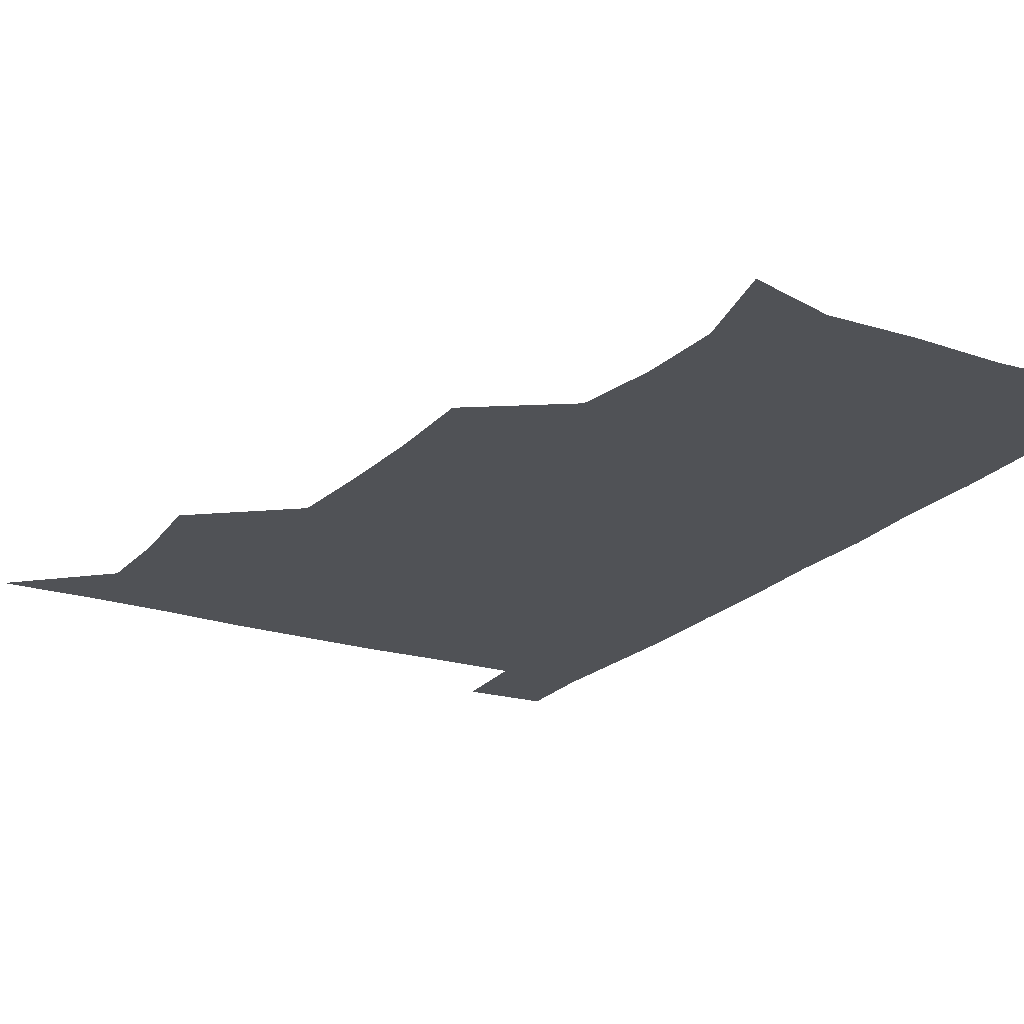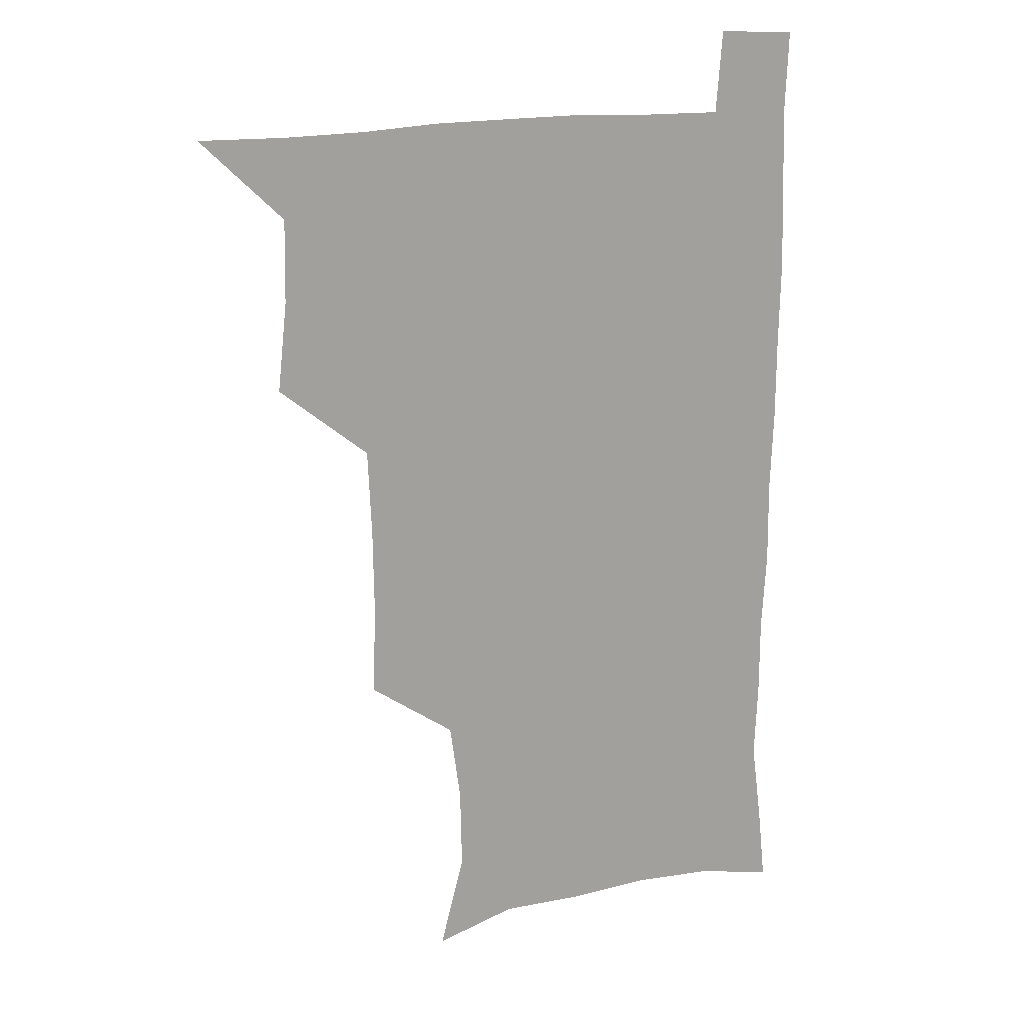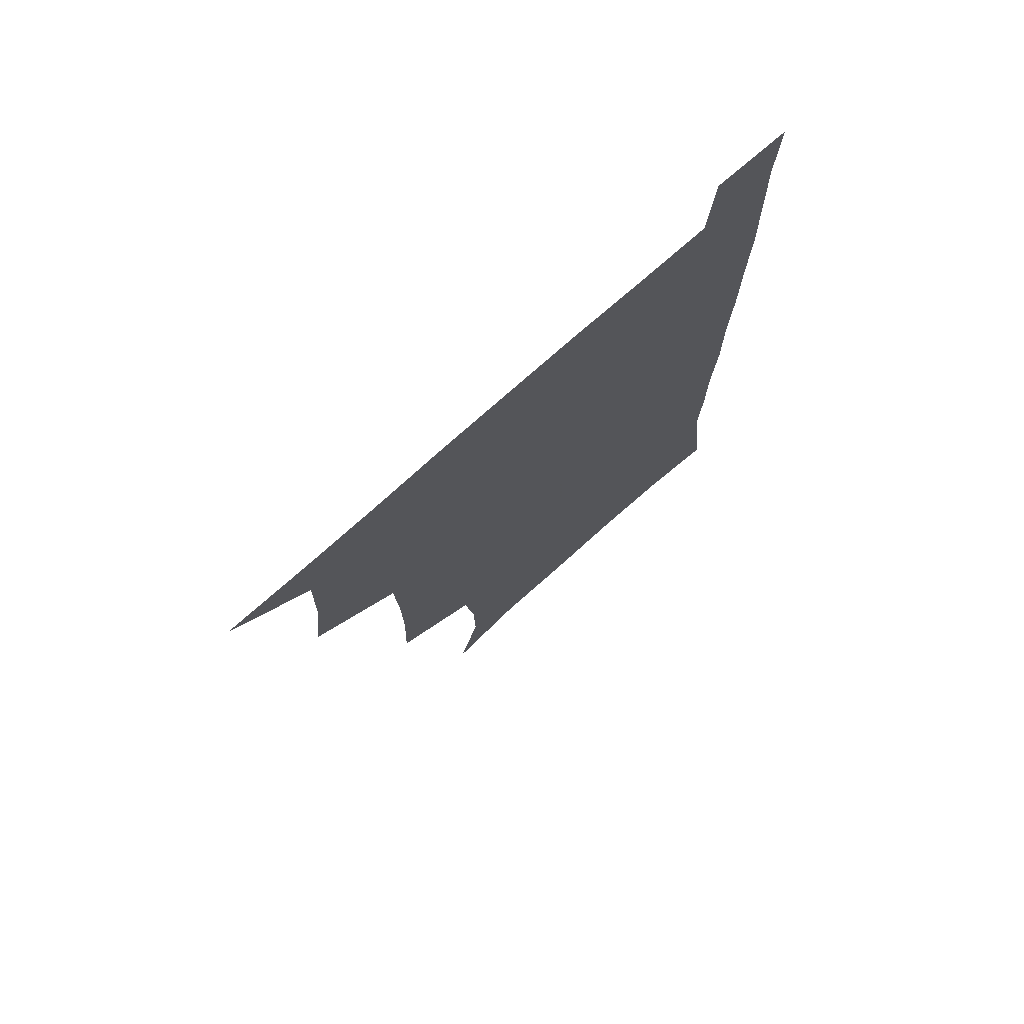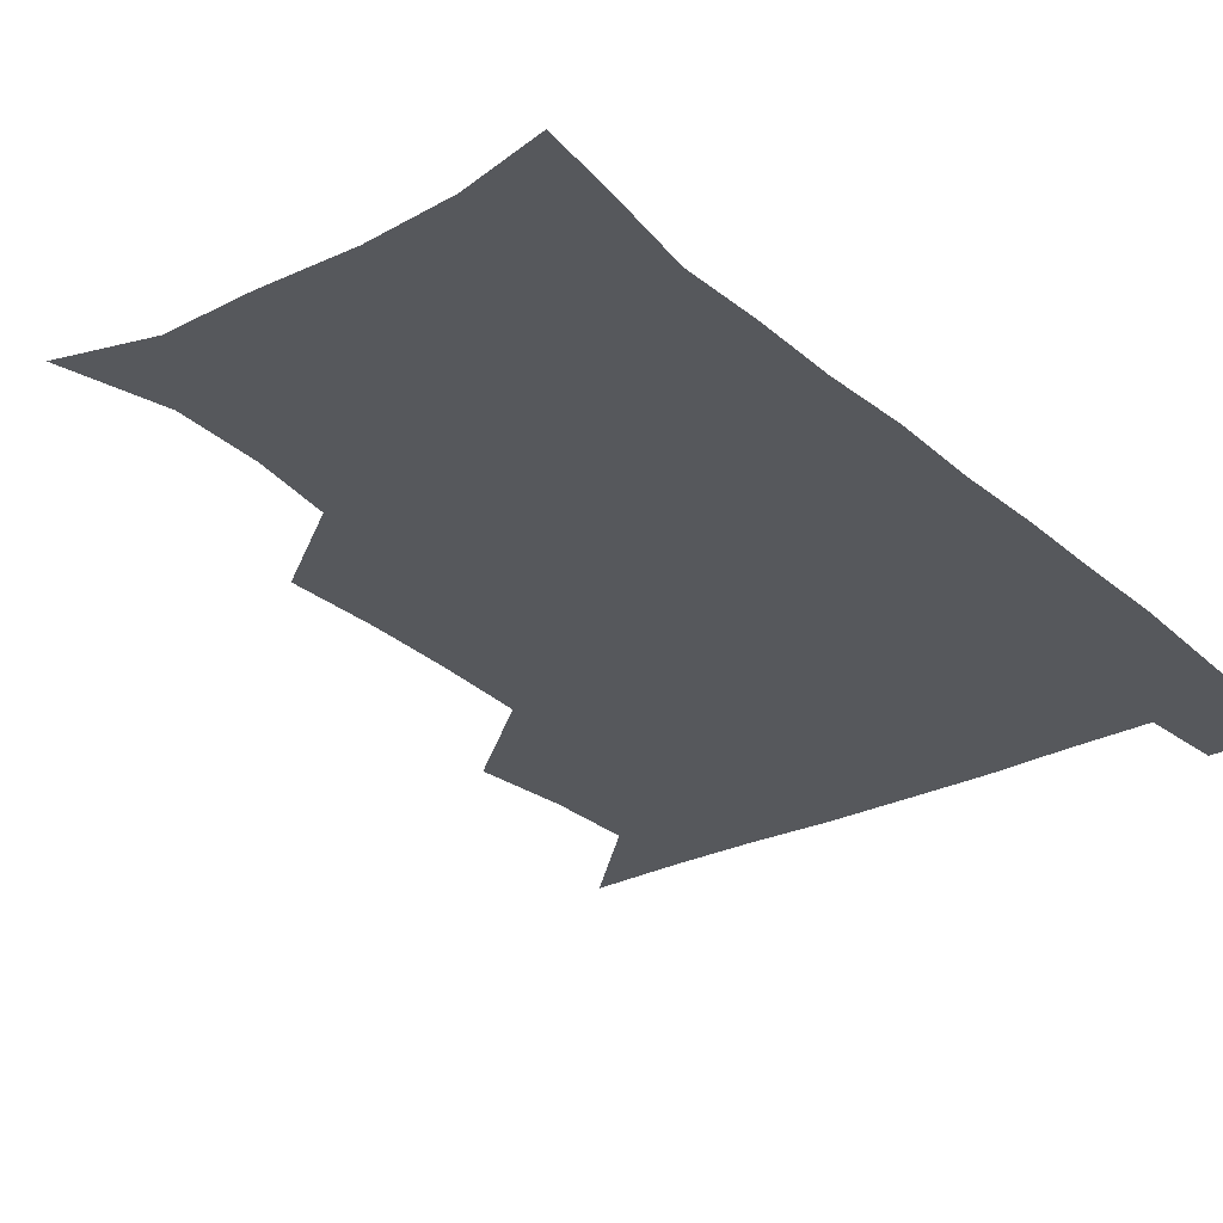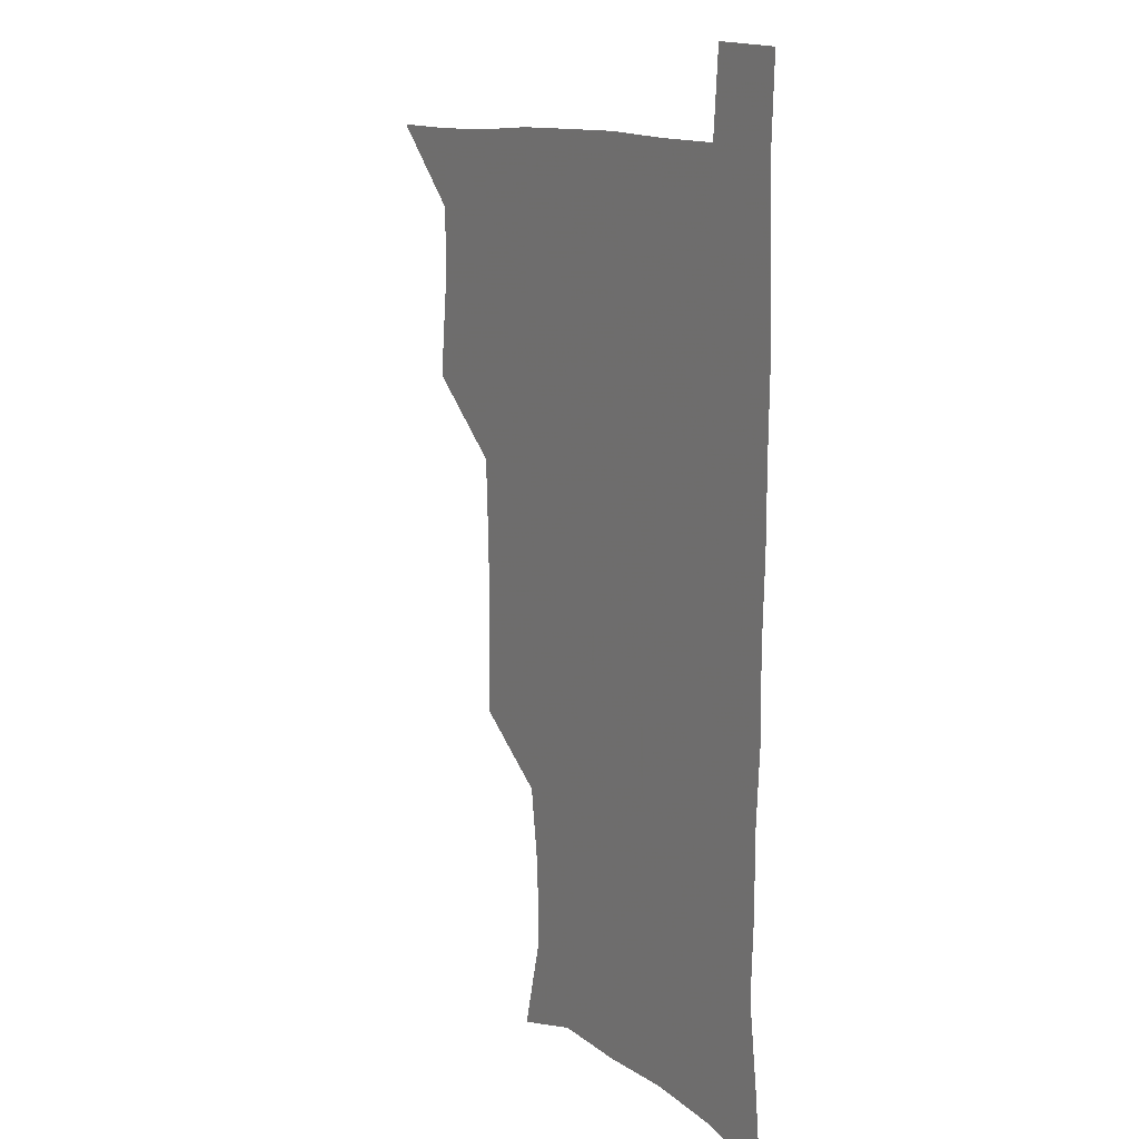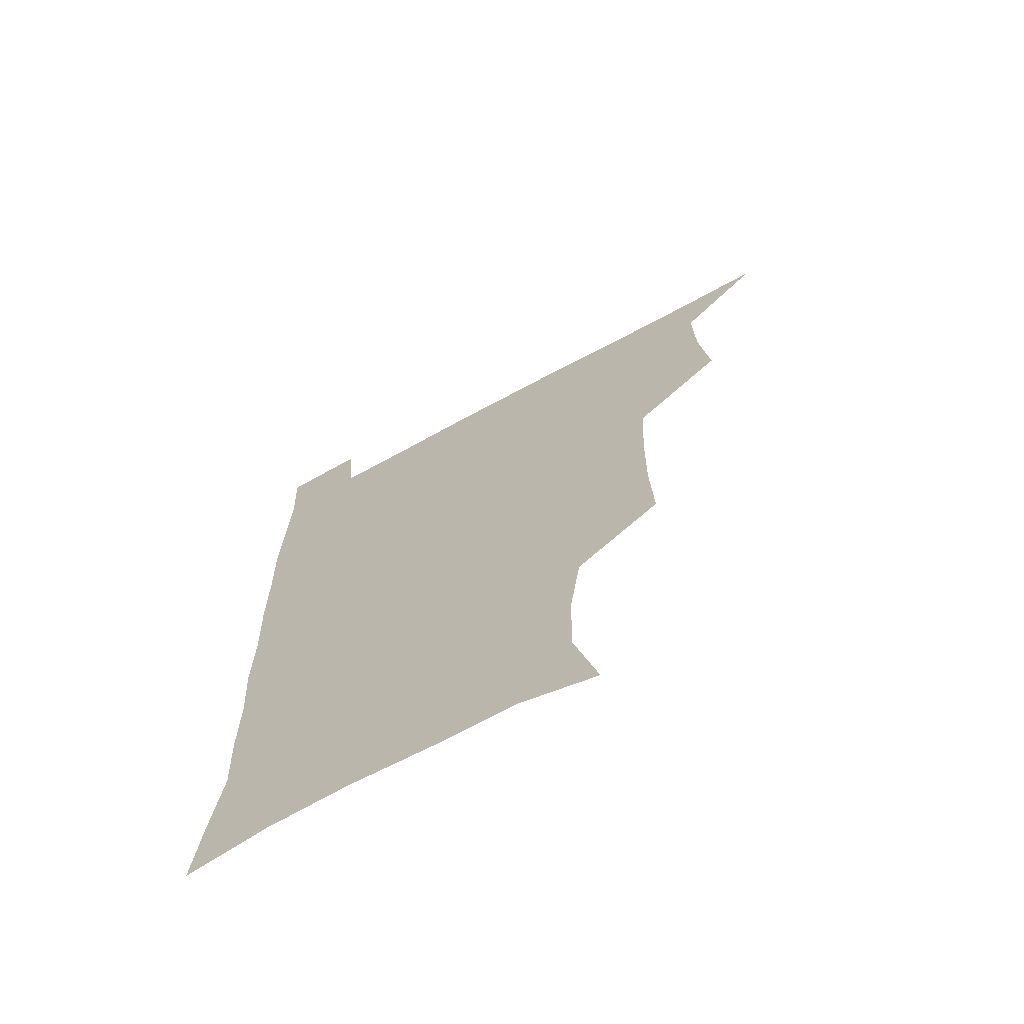
<metadata>
{"format":"obj","ext":"obj","renderer":"f3d","projection":"perspective","resolution":1024,"background":"white","views":[{"elev":-21.0,"azim":-30.3,"up":"+Z"},{"elev":17.6,"azim":-23.2,"up":"+Y"},{"elev":75.0,"azim":-41.7,"up":"+Y"},{"elev":-28.3,"azim":37.2,"up":"+Z"},{"elev":12.4,"azim":58.7,"up":"+Y"},{"elev":-69.2,"azim":-151.5,"up":"+Y"}]}
</metadata>
<code>
v 479.9 539.8 0
v 507 444.9 0
v 510.6 478.4 0
v 511.2 509.5 0
v 512.2 539.3 0
v 542 318.9 0
v 543.2 352.2 0
v 542.8 384.3 0
v 541.3 417.1 0
v 542.2 450.1 0
v 544.1 481.4 0
v 543.2 510.5 0
v 542.1 539.7 0
v 570.1 200.5 0
v 579.3 235.7 0
v 578.7 266.5 0
v 574.6 296 0
v 575.8 332.7 0
v 575.2 363.4 0
v 574.5 393.7 0
v 574.2 423.9 0
v 574 453.6 0
v 574.3 482.6 0
v 573.9 510.7 0
v 571.3 541.3 0
v 600.5 209.2 0
v 605.3 242.8 0
v 604.6 273.2 0
v 603.8 305.4 0
v 604.2 338.8 0
v 603.2 366.9 0
v 603.5 398.3 0
v 603 426.2 0
v 602.7 454.7 0
v 602.9 483.2 0
v 602.4 511.3 0
v 600.8 541.6 0
v 631.3 208.6 0
v 632.2 245.6 0
v 631.6 276.8 0
v 631 308.3 0
v 630.7 338.8 0
v 630.5 367.8 0
v 630.6 397.4 0
v 630.6 427.3 0
v 630.8 455.4 0
v 631 483.3 0
v 631.2 511.2 0
v 630 541.7 0
v 663.2 210 0
v 659.8 244.9 0
v 658.4 276.5 0
v 657.6 307.8 0
v 657.2 338.5 0
v 657.4 367.8 0
v 658 396.5 0
v 658.3 425.7 0
v 658.9 454.4 0
v 659 483.6 0
v 659.5 511.7 0
v 660.2 540.4 0
v 694 208.1 0
v 687.9 242.2 0
v 685.7 273.2 0
v 684.5 304.5 0
v 684.5 334.5 0
v 685.7 363.3 0
v 686 393.2 0
v 686.7 422.9 0
v 687.5 452.5 0
v 687.4 482.4 0
v 688.1 511.2 0
v 689 539.9 0
v 691.4 571.1 0
v 724 201.7 0
v 721.1 230.2 0
v 716.9 261.8 0
v 718.2 290.3 0
v 718.2 320.9 0
v 720.1 350.6 0
v 719.8 382.4 0
v 721 413.3 0
v 721.2 445.1 0
v 721.9 476.4 0
v 721 508.3 0
v 720.1 539.4 0
v 721.4 569.4 0
f 4 5 1
f 9 10 2
f 2 10 3
f 10 11 3
f 3 11 4
f 11 12 4
f 4 12 5
f 12 13 5
f 17 18 6
f 6 18 7
f 18 19 7
f 7 19 8
f 19 20 8
f 8 20 9
f 20 21 9
f 9 21 10
f 21 22 10
f 10 22 11
f 22 23 11
f 11 23 12
f 23 24 12
f 12 24 13
f 24 25 13
f 14 26 15
f 26 27 15
f 15 27 16
f 27 28 16
f 16 28 17
f 28 29 17
f 17 29 18
f 29 30 18
f 18 30 19
f 30 31 19
f 19 31 20
f 31 32 20
f 20 32 21
f 32 33 21
f 21 33 22
f 33 34 22
f 22 34 23
f 34 35 23
f 23 35 24
f 35 36 24
f 24 36 25
f 36 37 25
f 26 38 27
f 38 39 27
f 27 39 28
f 39 40 28
f 28 40 29
f 40 41 29
f 29 41 30
f 41 42 30
f 30 42 31
f 42 43 31
f 31 43 32
f 43 44 32
f 32 44 33
f 44 45 33
f 33 45 34
f 45 46 34
f 34 46 35
f 46 47 35
f 35 47 36
f 47 48 36
f 36 48 37
f 48 49 37
f 38 50 39
f 50 51 39
f 39 51 40
f 51 52 40
f 40 52 41
f 52 53 41
f 41 53 42
f 53 54 42
f 42 54 43
f 54 55 43
f 43 55 44
f 55 56 44
f 44 56 45
f 56 57 45
f 45 57 46
f 57 58 46
f 46 58 47
f 58 59 47
f 47 59 48
f 59 60 48
f 48 60 49
f 60 61 49
f 50 62 51
f 62 63 51
f 51 63 52
f 63 64 52
f 52 64 53
f 64 65 53
f 53 65 54
f 65 66 54
f 54 66 55
f 66 67 55
f 55 67 56
f 67 68 56
f 56 68 57
f 68 69 57
f 57 69 58
f 69 70 58
f 58 70 59
f 70 71 59
f 59 71 60
f 71 72 60
f 60 72 61
f 72 73 61
f 62 75 63
f 75 76 63
f 63 76 64
f 76 77 64
f 64 77 65
f 77 78 65
f 65 78 66
f 78 79 66
f 66 79 67
f 79 80 67
f 67 80 68
f 80 81 68
f 68 81 69
f 81 82 69
f 69 82 70
f 82 83 70
f 70 83 71
f 83 84 71
f 71 84 72
f 84 85 72
f 72 85 73
f 85 86 73
f 73 86 74
f 86 87 74

</code>
